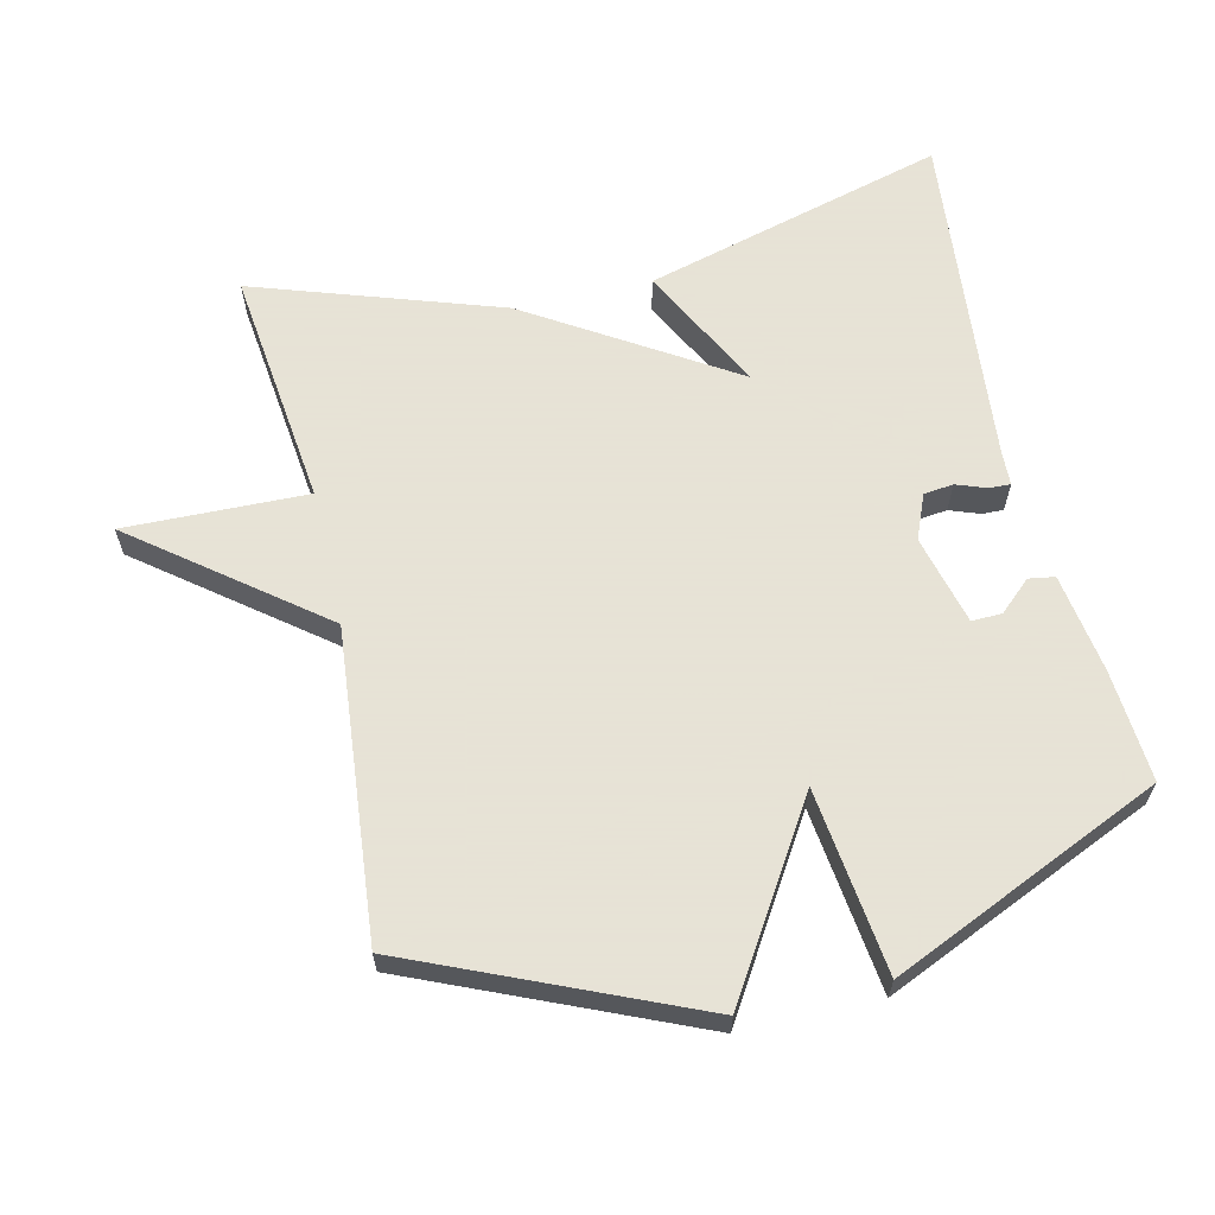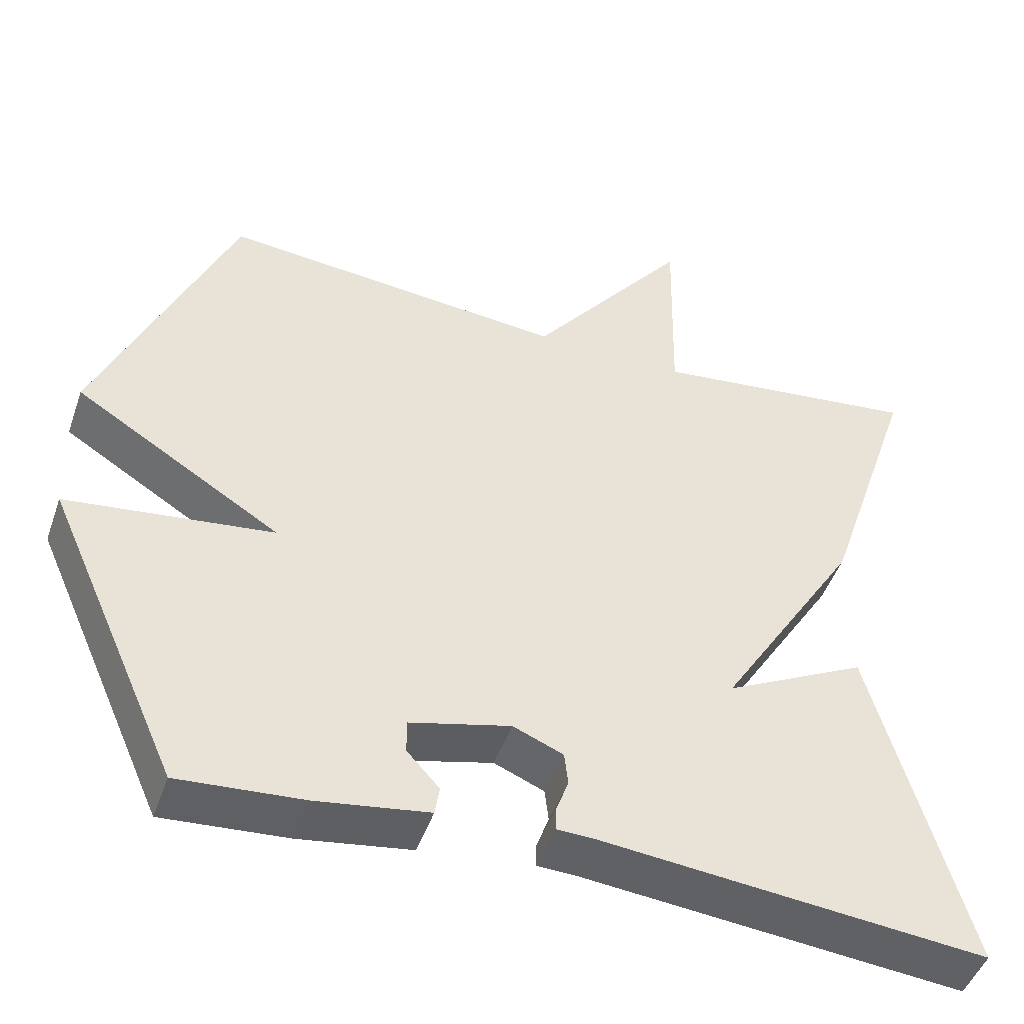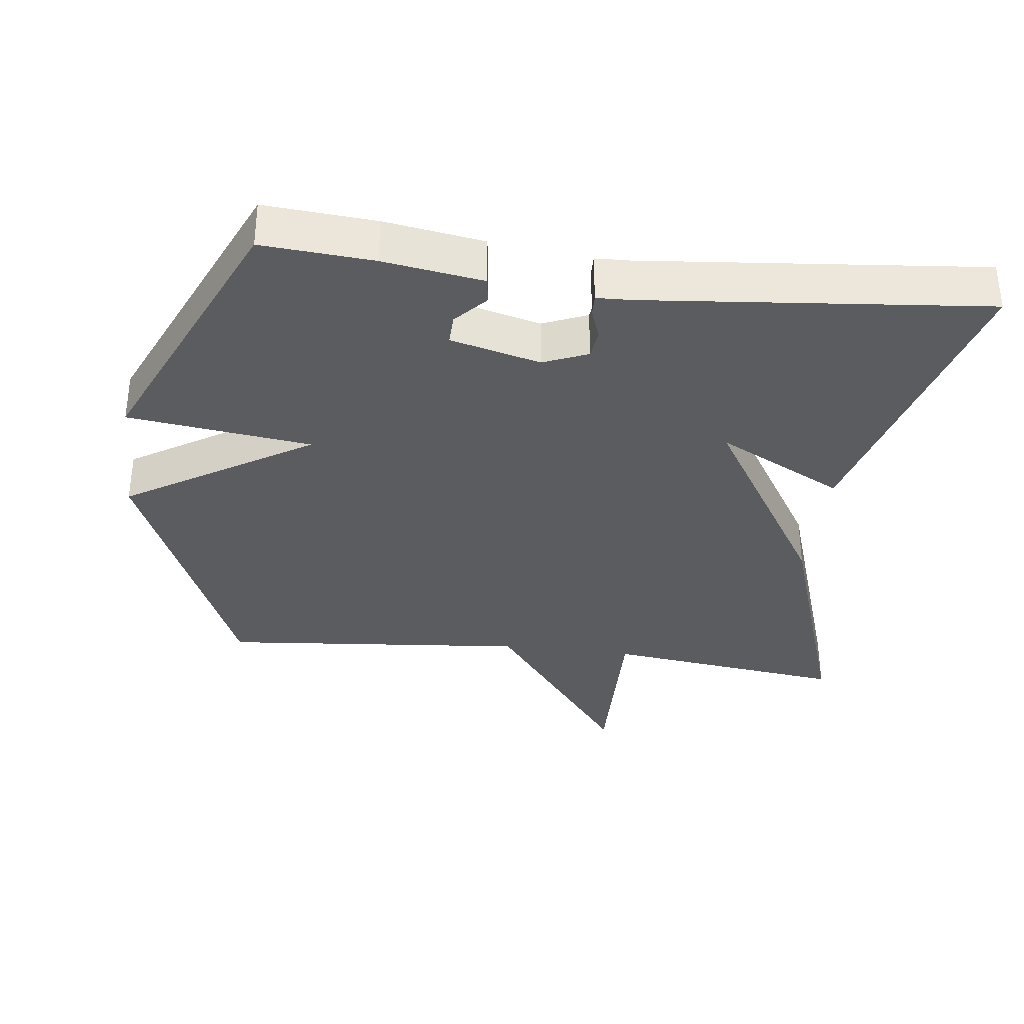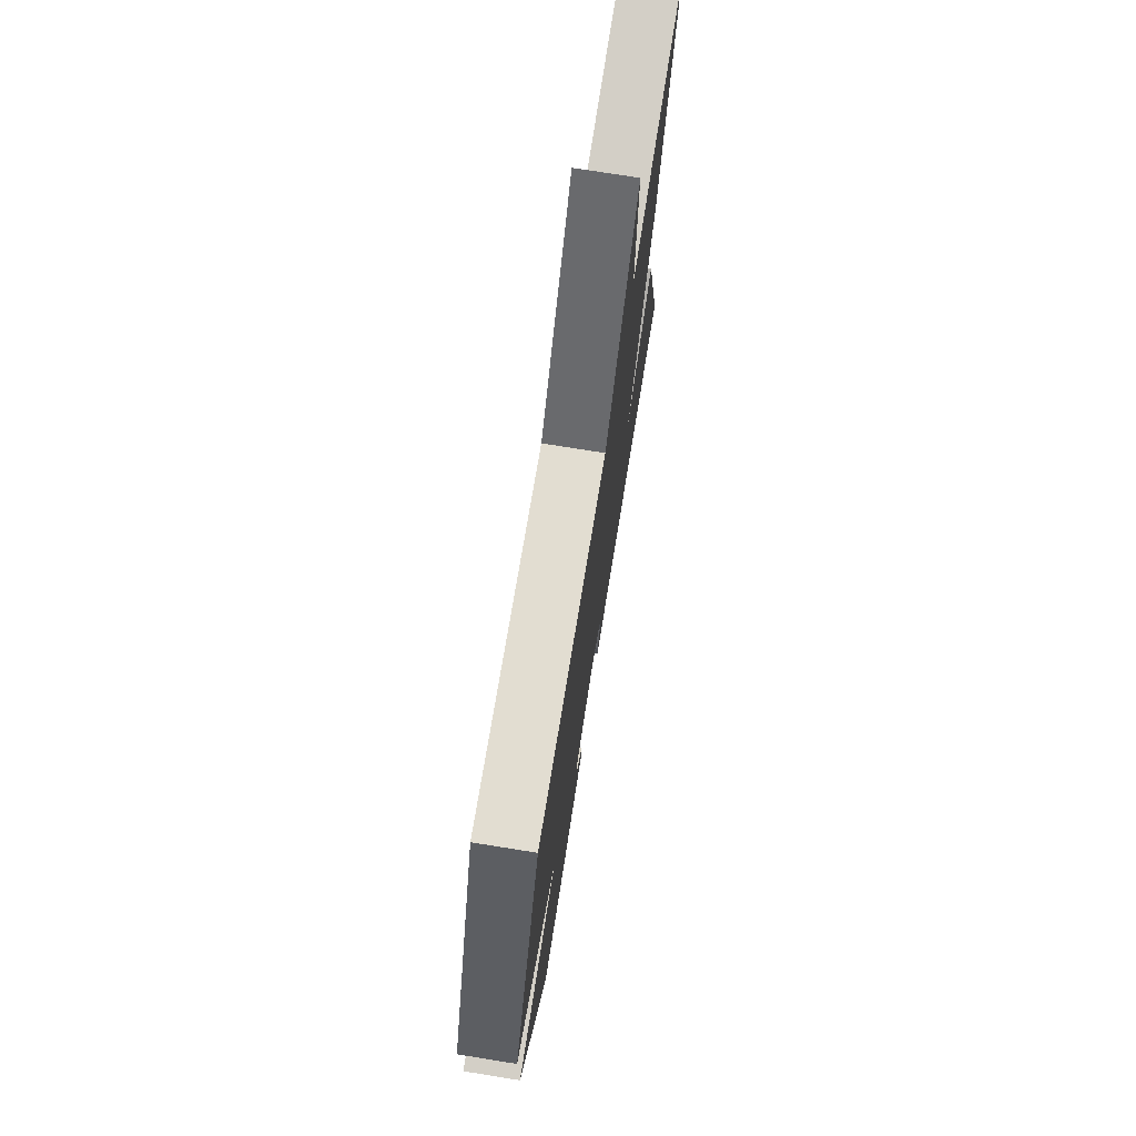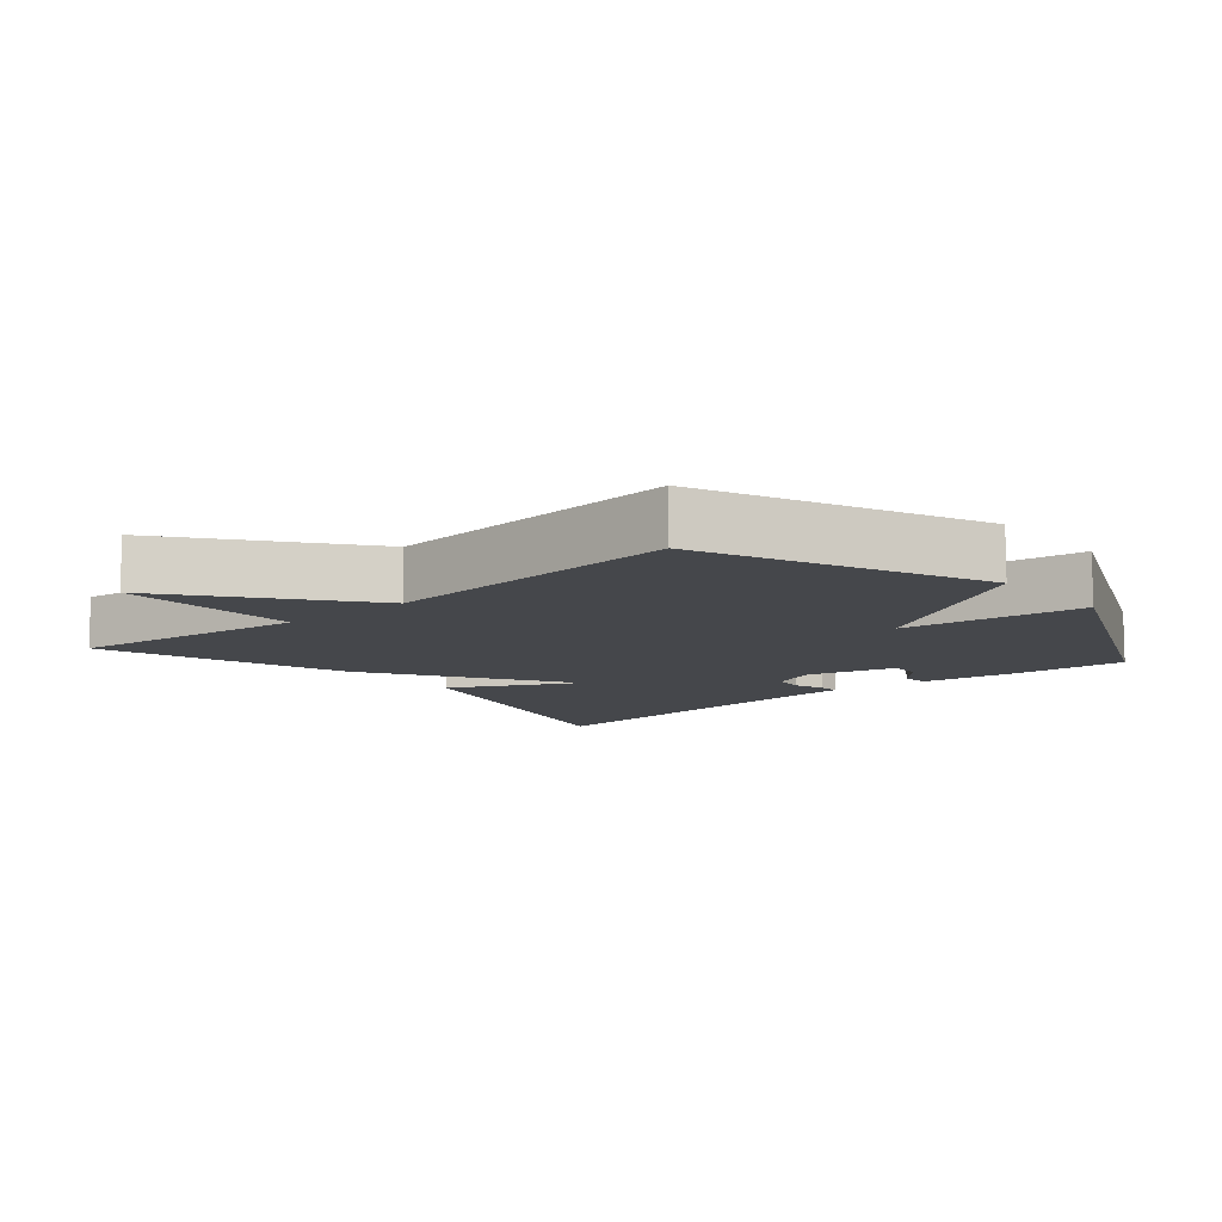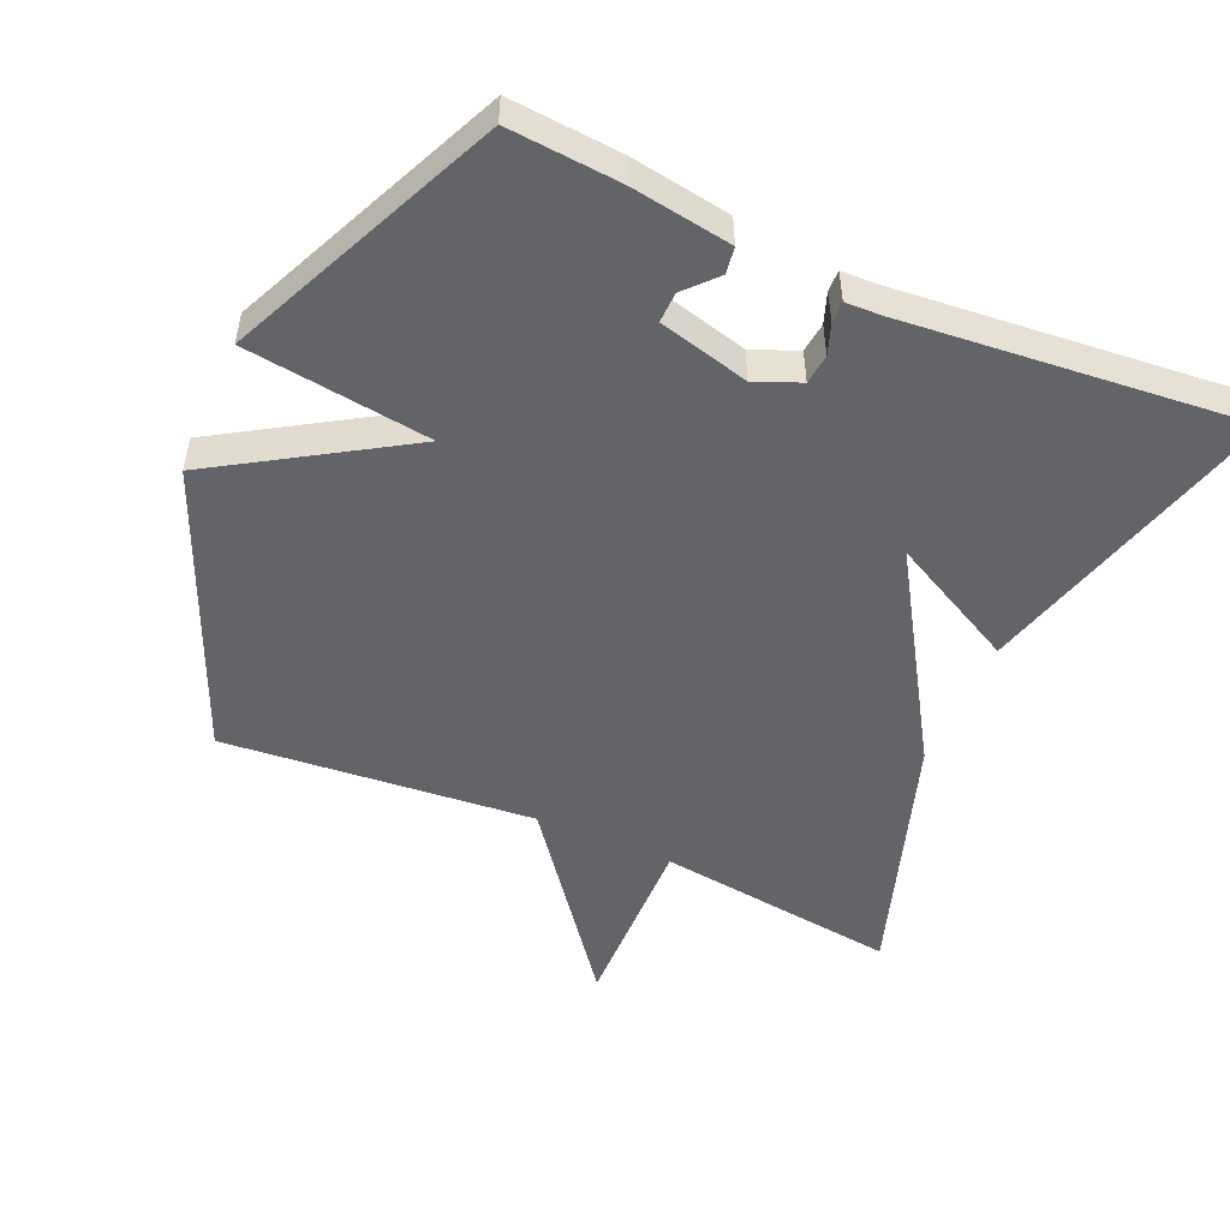
<metadata>
{"format":"obj","ext":"obj","renderer":"f3d","projection":"perspective","resolution":1024,"background":"white","views":[{"elev":62.8,"azim":77.0,"up":"+Y"},{"elev":-47.3,"azim":161.1,"up":"+Z"},{"elev":-34.7,"azim":172.9,"up":"+Y"},{"elev":74.1,"azim":99.1,"up":"+Z"},{"elev":-10.5,"azim":40.4,"up":"+Y"},{"elev":-51.1,"azim":156.1,"up":"+Y"}]}
</metadata>
<code>
v -0.5 0.07 0.5
v -0.149 0.07 0.458
v -0.155 0.07 0.724
v 0.051 0.07 0.458
v 0.5 0.07 0.5
v 0.675 0.07 0.093
v 0.407 0.07 -0.074
v 0.675 0.07 -0.107
v 0.5 0.07 -0.5
v 0.338 0.07 -0.488
v 0.193 0.07 -0.466
v 0.187 0.07 -0.428
v 0.229 0.07 -0.382
v 0.23 0.07 -0.338
v 0.099 0.07 -0.305
v 0.034 0.07 -0.332
v 0.029 0.07 -0.375
v 0.045 0.07 -0.419
v 0.046 0.07 -0.45
v -0.005 0.07 -0.452
v -0.5 0.07 -0.5
v -0.379 0.07 -0.06
v -0.195 0.07 -0.154
v -0.379 0.07 0.14
v -0.5 0 0.5
v -0.149 0 0.458
v -0.155 0 0.724
v 0.051 0 0.458
v 0.5 0 0.5
v 0.675 0 0.093
v 0.407 0 -0.074
v 0.675 0 -0.107
v 0.5 0 -0.5
v 0.338 0 -0.488
v 0.193 0 -0.466
v 0.187 0 -0.428
v 0.229 0 -0.382
v 0.23 0 -0.338
v 0.099 0 -0.305
v 0.034 0 -0.332
v 0.029 0 -0.375
v 0.045 0 -0.419
v 0.046 0 -0.45
v -0.005 0 -0.452
v -0.5 0 -0.5
v -0.379 0 -0.06
v -0.195 0 -0.154
v -0.379 0 0.14
f 23 24 1 2
f 20 21 22 23
f 19 20 23
f 18 19 23
f 17 18 23
f 16 17 23 2
f 2 3 4
f 16 2 4
f 15 16 4
f 14 15 4 5
f 13 14 5
f 11 12 13
f 10 11 13
f 9 10 13
f 8 9 13
f 7 8 13
f 7 13 5
f 5 6 7
f 26 25 48 47
f 47 46 45 44
f 47 44 43
f 47 43 42
f 47 42 41
f 26 47 41 40
f 28 27 26
f 28 26 40
f 28 40 39
f 29 28 39 38
f 29 38 37
f 37 36 35
f 37 35 34
f 37 34 33
f 37 33 32
f 37 32 31
f 29 37 31
f 31 30 29
f 1 25 26 2
f 2 26 27 3
f 3 27 28 4
f 4 28 29 5
f 5 29 30 6
f 6 30 31 7
f 7 31 32 8
f 8 32 33 9
f 9 33 34 10
f 10 34 35 11
f 11 35 36 12
f 12 36 37 13
f 13 37 38 14
f 14 38 39 15
f 15 39 40 16
f 16 40 41 17
f 17 41 42 18
f 18 42 43 19
f 19 43 44 20
f 20 44 45 21
f 21 45 46 22
f 22 46 47 23
f 23 47 48 24
f 24 48 25 1

</code>
